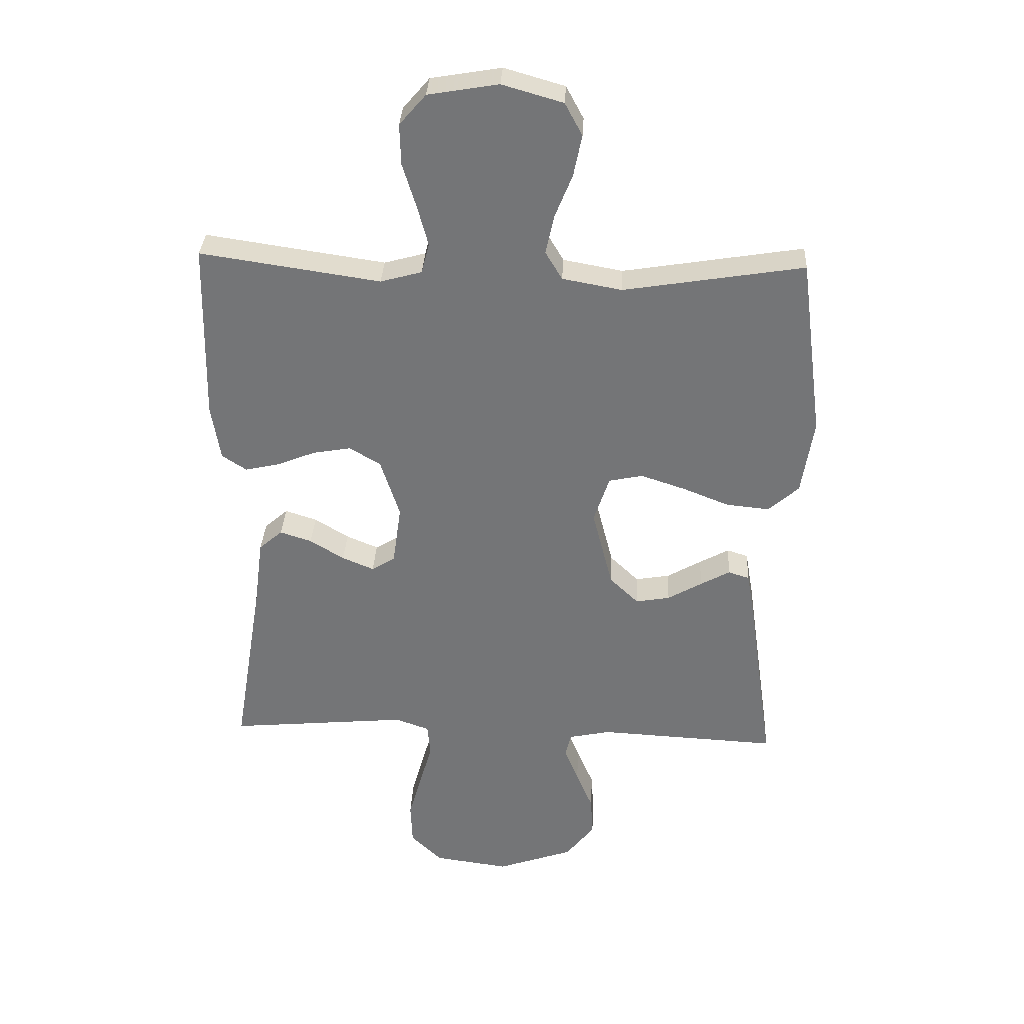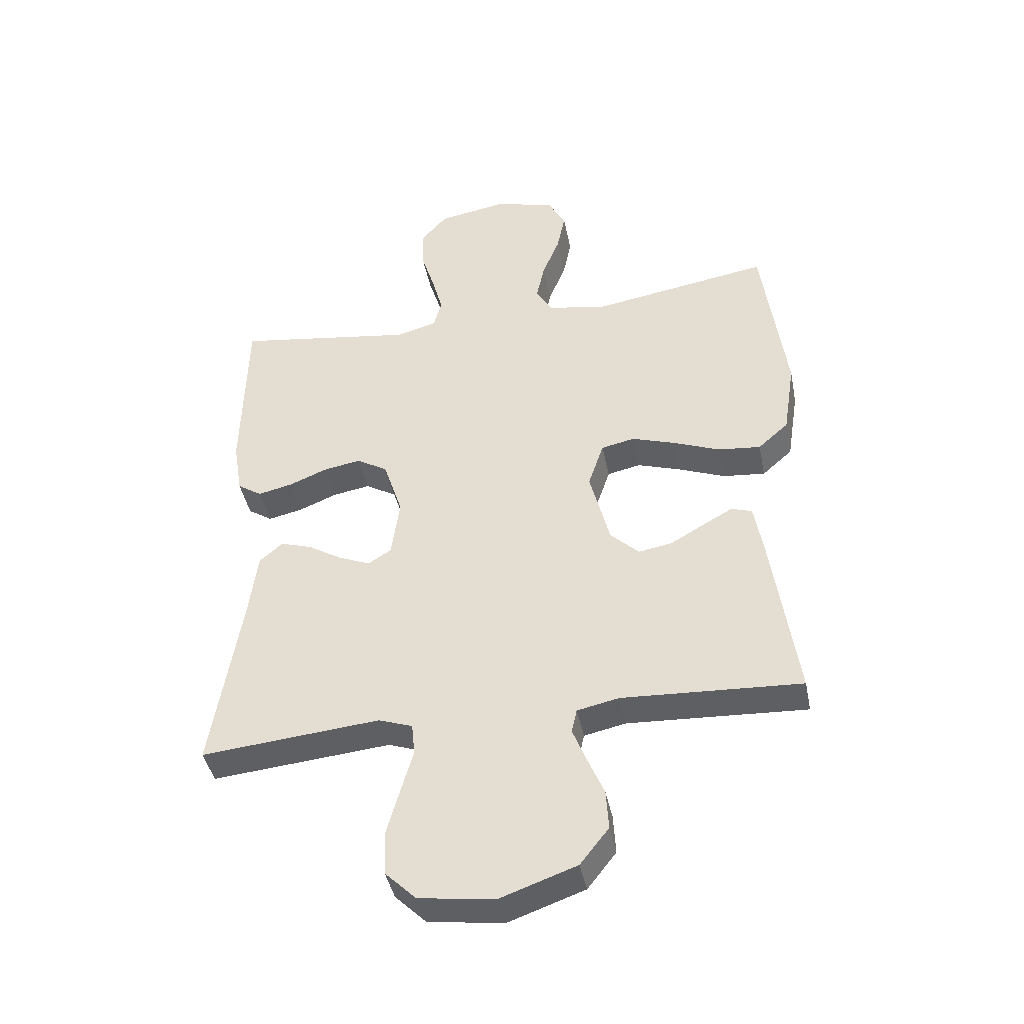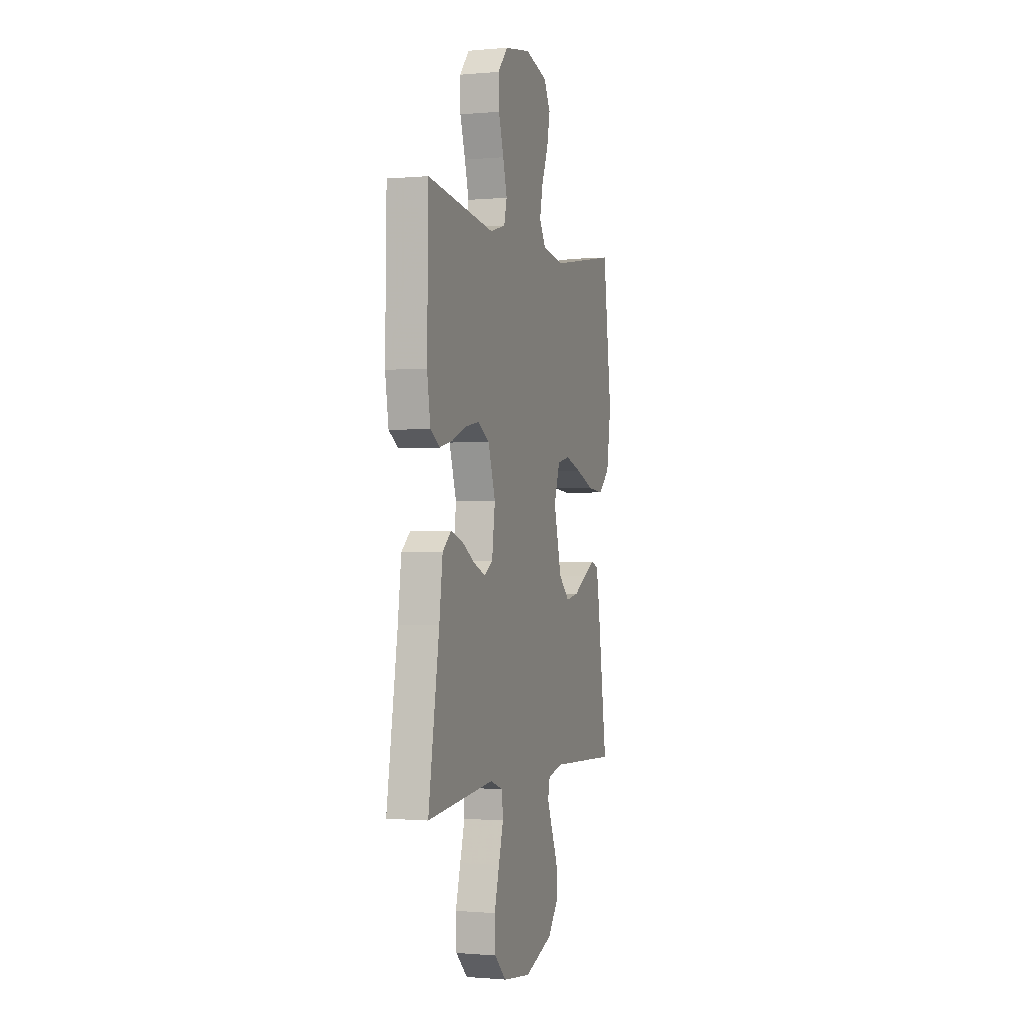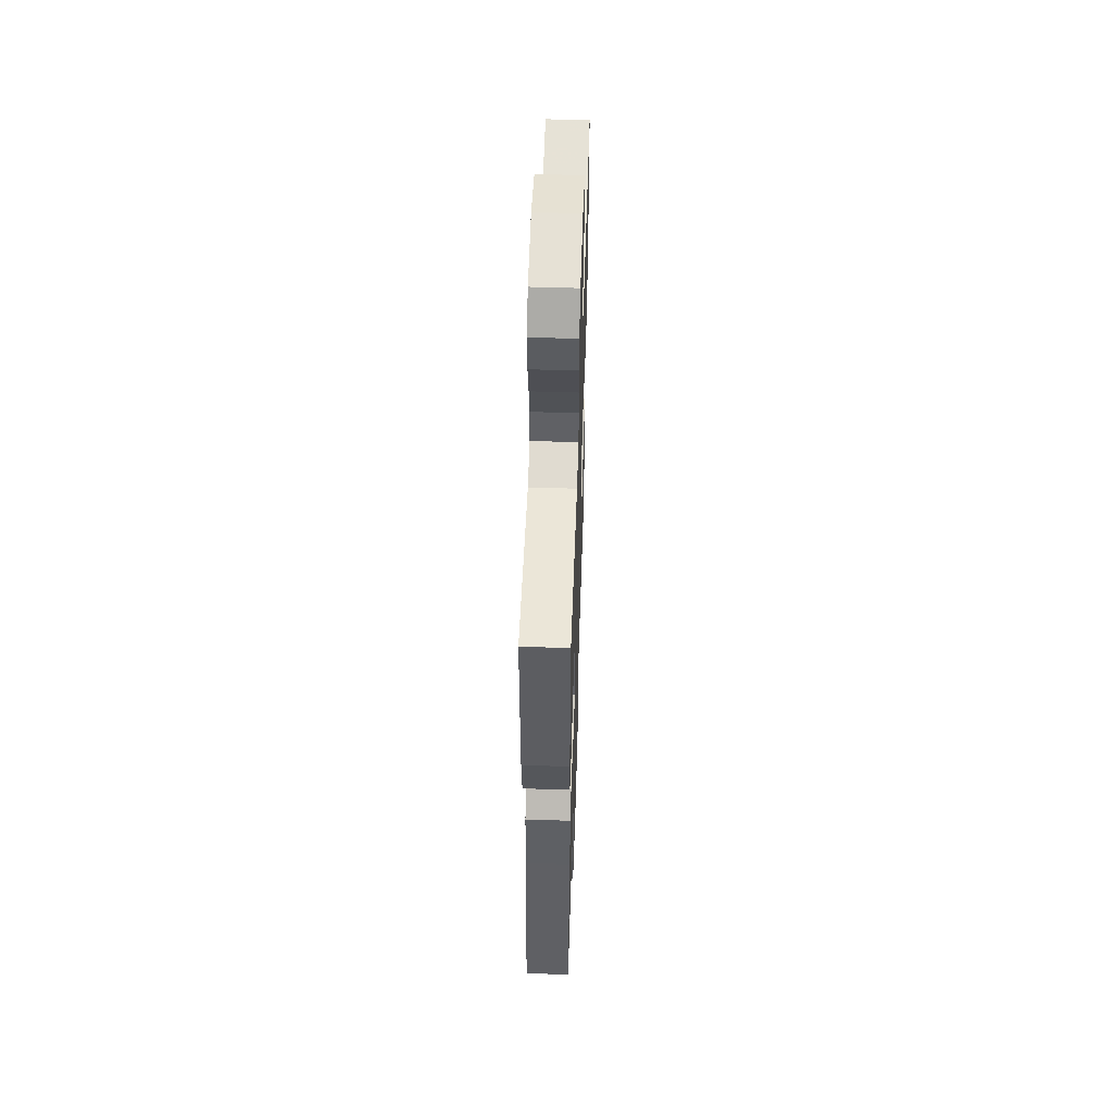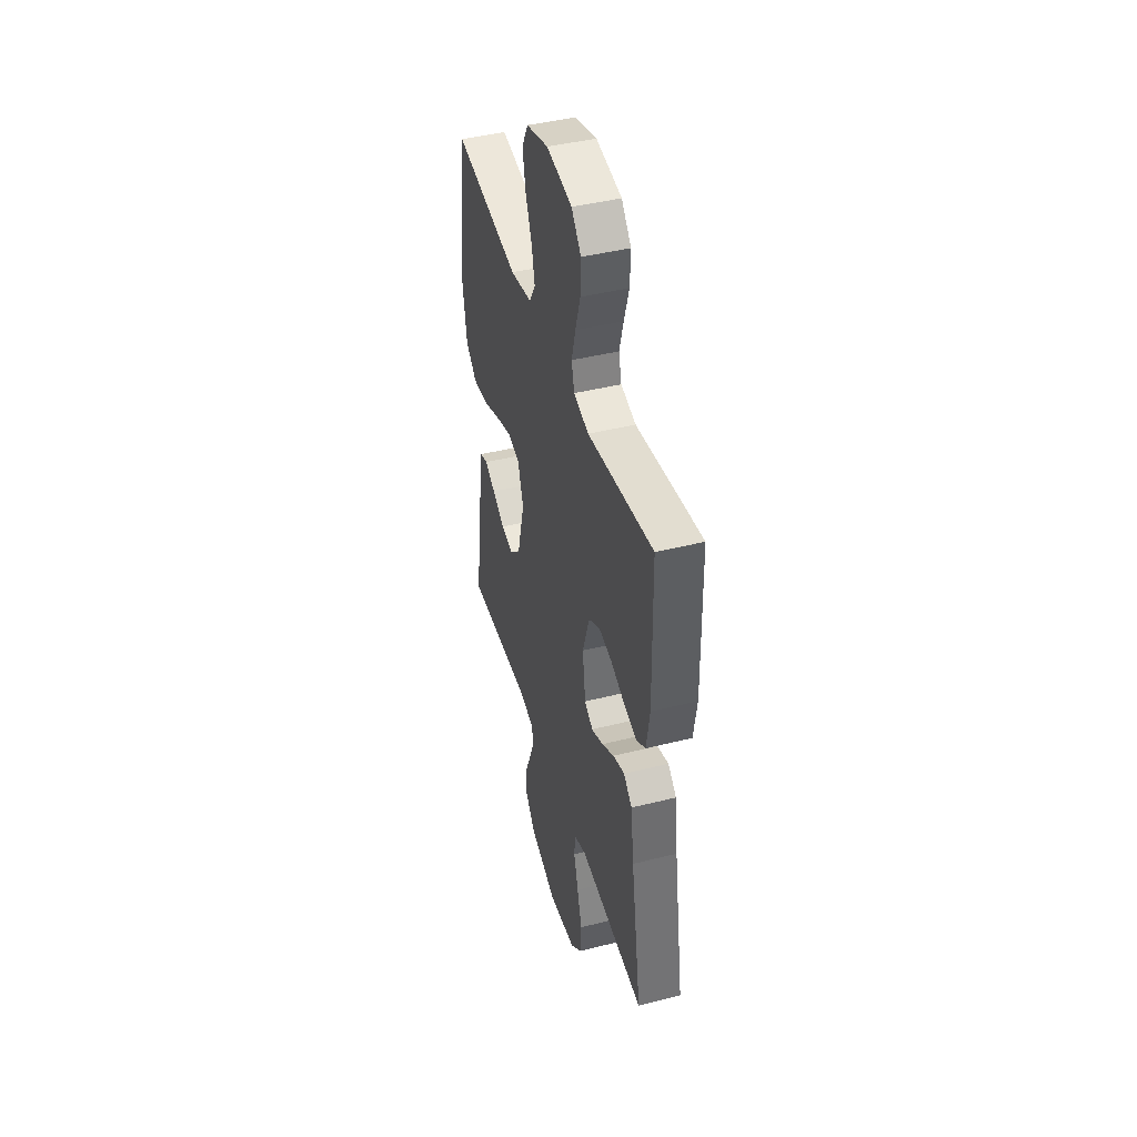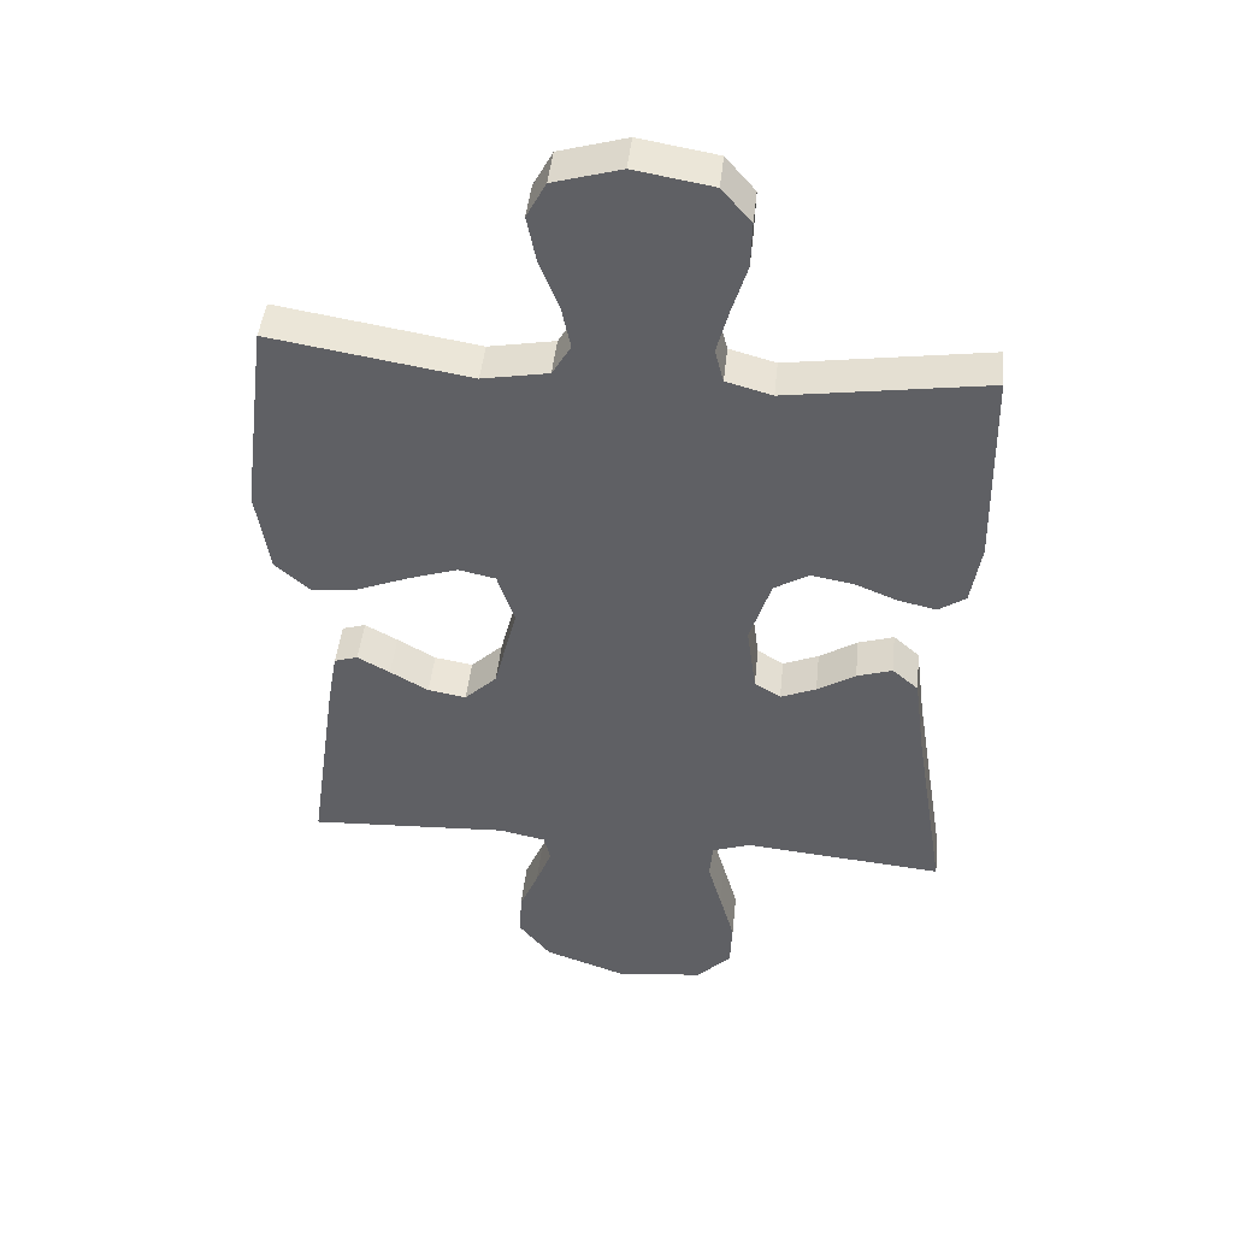
<metadata>
{"format":"obj","ext":"obj","renderer":"f3d","projection":"perspective","resolution":1024,"background":"white","views":[{"elev":33.2,"azim":-177.0,"up":"+Z"},{"elev":-42.2,"azim":-168.8,"up":"+Z"},{"elev":-0.7,"azim":108.4,"up":"+Z"},{"elev":54.4,"azim":91.9,"up":"+Z"},{"elev":43.9,"azim":73.6,"up":"+Z"},{"elev":44.6,"azim":6.0,"up":"+Z"}]}
</metadata>
<code>
v -0.5 0.07 0.5
v -0.2 0.07 0.451
v -0.101 0.07 0.469
v -0.073 0.07 0.516
v -0.087 0.07 0.581
v -0.116 0.07 0.653
v -0.13 0.07 0.722
v -0.101 0.07 0.776
v 0 0.07 0.805
v 0.117 0.07 0.785
v 0.161 0.07 0.734
v 0.159 0.07 0.666
v 0.136 0.07 0.592
v 0.118 0.07 0.525
v 0.131 0.07 0.475
v 0.2 0.07 0.456
v 0.5 0.07 0.5
v 0.506 0.07 0.2
v 0.491 0.07 0.107
v 0.45 0.07 0.08
v 0.392 0.07 0.093
v 0.328 0.07 0.119
v 0.265 0.07 0.13
v 0.213 0.07 0.099
v 0.181 0.07 0
v 0.195 0.07 -0.101
v 0.234 0.07 -0.125
v 0.287 0.07 -0.103
v 0.344 0.07 -0.068
v 0.397 0.07 -0.051
v 0.436 0.07 -0.085
v 0.451 0.07 -0.2
v 0.5 0.07 -0.5
v 0.2 0.07 -0.472
v 0.143 0.07 -0.492
v 0.138 0.07 -0.546
v 0.159 0.07 -0.619
v 0.181 0.07 -0.697
v 0.178 0.07 -0.769
v 0.126 0.07 -0.82
v 0 0.07 -0.837
v -0.128 0.07 -0.792
v -0.176 0.07 -0.731
v -0.172 0.07 -0.664
v -0.144 0.07 -0.598
v -0.121 0.07 -0.54
v -0.13 0.07 -0.5
v -0.2 0.07 -0.485
v -0.5 0.07 -0.5
v -0.457 0.07 -0.2
v -0.443 0.07 -0.12
v -0.408 0.07 -0.109
v -0.359 0.07 -0.136
v -0.302 0.07 -0.169
v -0.245 0.07 -0.179
v -0.197 0.07 -0.133
v -0.163 0.07 0
v -0.189 0.07 0.078
v -0.245 0.07 0.09
v -0.318 0.07 0.066
v -0.397 0.07 0.035
v -0.468 0.07 0.028
v -0.519 0.07 0.073
v -0.539 0.07 0.2
v -0.5 0 0.5
v -0.2 0 0.451
v -0.101 0 0.469
v -0.073 0 0.516
v -0.087 0 0.581
v -0.116 0 0.653
v -0.13 0 0.722
v -0.101 0 0.776
v 0 0 0.805
v 0.117 0 0.785
v 0.161 0 0.734
v 0.159 0 0.666
v 0.136 0 0.592
v 0.118 0 0.525
v 0.131 0 0.475
v 0.2 0 0.456
v 0.5 0 0.5
v 0.506 0 0.2
v 0.491 0 0.107
v 0.45 0 0.08
v 0.392 0 0.093
v 0.328 0 0.119
v 0.265 0 0.13
v 0.213 0 0.099
v 0.181 0 0
v 0.195 0 -0.101
v 0.234 0 -0.125
v 0.287 0 -0.103
v 0.344 0 -0.068
v 0.397 0 -0.051
v 0.436 0 -0.085
v 0.451 0 -0.2
v 0.5 0 -0.5
v 0.2 0 -0.472
v 0.143 0 -0.492
v 0.138 0 -0.546
v 0.159 0 -0.619
v 0.181 0 -0.697
v 0.178 0 -0.769
v 0.126 0 -0.82
v 0 0 -0.837
v -0.128 0 -0.792
v -0.176 0 -0.731
v -0.172 0 -0.664
v -0.144 0 -0.598
v -0.121 0 -0.54
v -0.13 0 -0.5
v -0.2 0 -0.485
v -0.5 0 -0.5
v -0.457 0 -0.2
v -0.443 0 -0.12
v -0.408 0 -0.109
v -0.359 0 -0.136
v -0.302 0 -0.169
v -0.245 0 -0.179
v -0.197 0 -0.133
v -0.163 0 0
v -0.189 0 0.078
v -0.245 0 0.09
v -0.318 0 0.066
v -0.397 0 0.035
v -0.468 0 0.028
v -0.519 0 0.073
v -0.539 0 0.2
f 64 1 2
f 63 64 2
f 62 63 2
f 61 62 2
f 60 61 2
f 59 60 2 3
f 58 59 3 4
f 57 58 4
f 52 53 54
f 51 52 54
f 50 51 54
f 49 50 54
f 48 49 54
f 47 48 54 55
f 43 44 45
f 42 43 45
f 41 42 45
f 40 41 45
f 39 40 45
f 38 39 45
f 37 38 45
f 36 37 45
f 35 36 45 46
f 34 35 46 47
f 32 33 34
f 32 34 47
f 31 32 47
f 30 31 47
f 29 30 47
f 28 29 47
f 20 21 22
f 19 20 22
f 18 19 22
f 17 18 22
f 16 17 22
f 15 16 22 23
f 11 12 13
f 10 11 13
f 9 10 13
f 8 9 13
f 7 8 13
f 6 7 13
f 5 6 13
f 4 5 13 14
f 57 4 14 15
f 47 55 56
f 27 28 47
f 47 56 57
f 27 47 57
f 26 27 57
f 57 15 23 24
f 57 24 25
f 25 26 57
f 66 65 128
f 66 128 127
f 66 127 126
f 66 126 125
f 66 125 124
f 67 66 124 123
f 68 67 123 122
f 68 122 121
f 118 117 116
f 118 116 115
f 118 115 114
f 118 114 113
f 118 113 112
f 119 118 112 111
f 109 108 107
f 109 107 106
f 109 106 105
f 109 105 104
f 109 104 103
f 109 103 102
f 109 102 101
f 109 101 100
f 110 109 100 99
f 111 110 99 98
f 98 97 96
f 111 98 96
f 111 96 95
f 111 95 94
f 111 94 93
f 111 93 92
f 86 85 84
f 86 84 83
f 86 83 82
f 86 82 81
f 86 81 80
f 87 86 80 79
f 77 76 75
f 77 75 74
f 77 74 73
f 77 73 72
f 77 72 71
f 77 71 70
f 77 70 69
f 78 77 69 68
f 79 78 68 121
f 120 119 111
f 111 92 91
f 121 120 111
f 121 111 91
f 121 91 90
f 88 87 79 121
f 89 88 121
f 121 90 89
f 1 65 66 2
f 2 66 67 3
f 3 67 68 4
f 4 68 69 5
f 5 69 70 6
f 6 70 71 7
f 7 71 72 8
f 8 72 73 9
f 9 73 74 10
f 10 74 75 11
f 11 75 76 12
f 12 76 77 13
f 13 77 78 14
f 14 78 79 15
f 15 79 80 16
f 16 80 81 17
f 17 81 82 18
f 18 82 83 19
f 19 83 84 20
f 20 84 85 21
f 21 85 86 22
f 22 86 87 23
f 23 87 88 24
f 24 88 89 25
f 25 89 90 26
f 26 90 91 27
f 27 91 92 28
f 28 92 93 29
f 29 93 94 30
f 30 94 95 31
f 31 95 96 32
f 32 96 97 33
f 33 97 98 34
f 34 98 99 35
f 35 99 100 36
f 36 100 101 37
f 37 101 102 38
f 38 102 103 39
f 39 103 104 40
f 40 104 105 41
f 41 105 106 42
f 42 106 107 43
f 43 107 108 44
f 44 108 109 45
f 45 109 110 46
f 46 110 111 47
f 47 111 112 48
f 48 112 113 49
f 49 113 114 50
f 50 114 115 51
f 51 115 116 52
f 52 116 117 53
f 53 117 118 54
f 54 118 119 55
f 55 119 120 56
f 56 120 121 57
f 57 121 122 58
f 58 122 123 59
f 59 123 124 60
f 60 124 125 61
f 61 125 126 62
f 62 126 127 63
f 63 127 128 64
f 64 128 65 1

</code>
